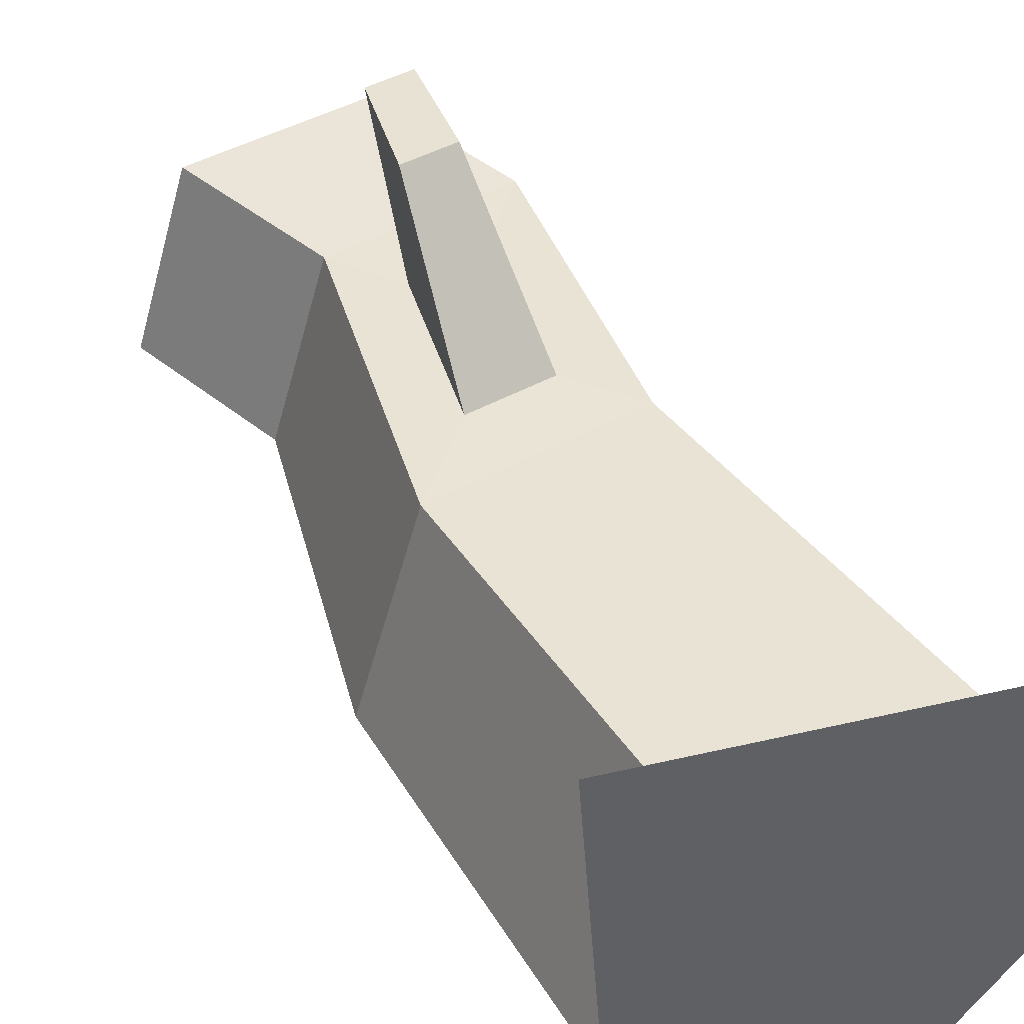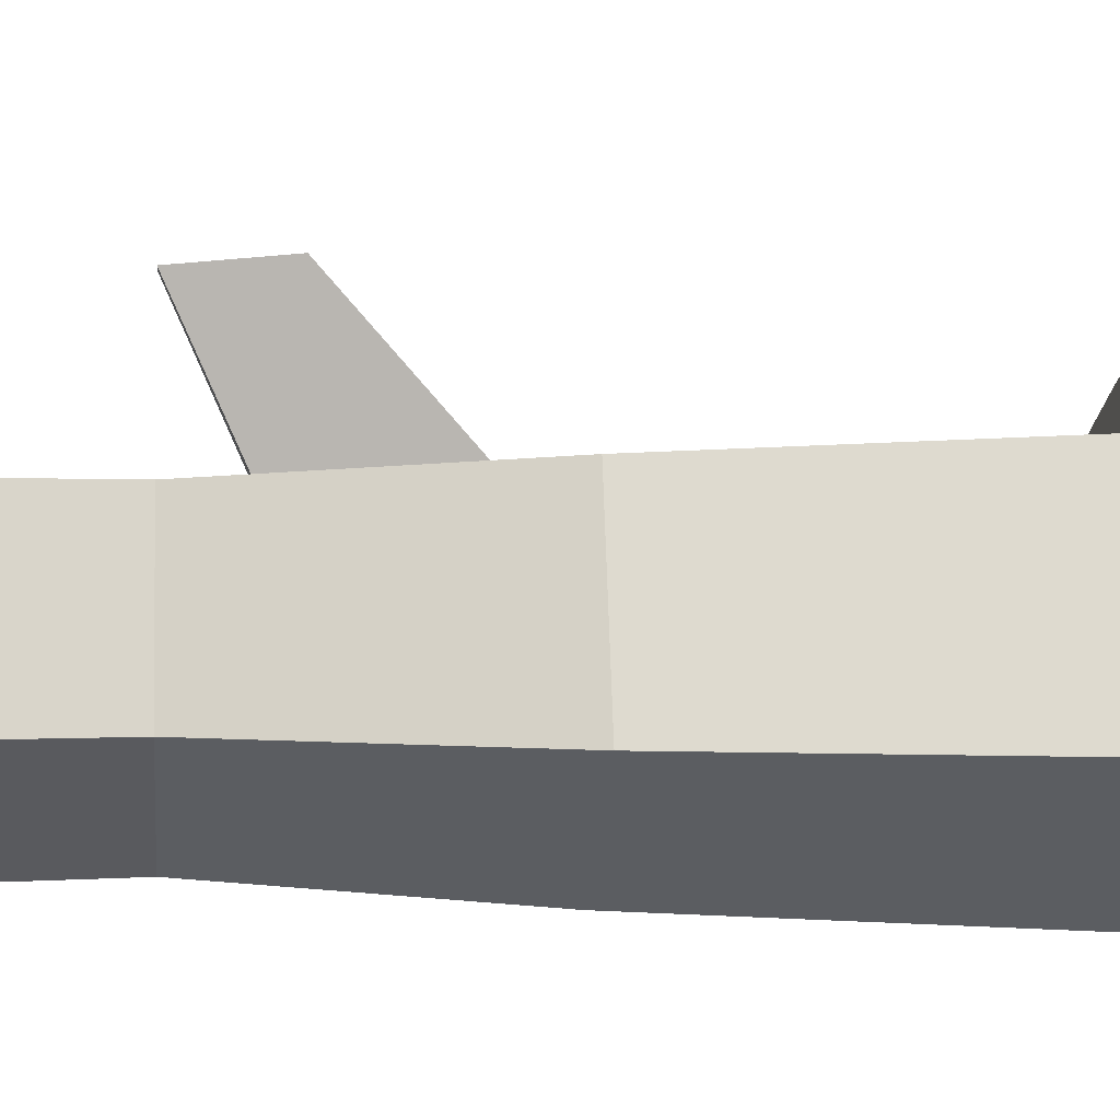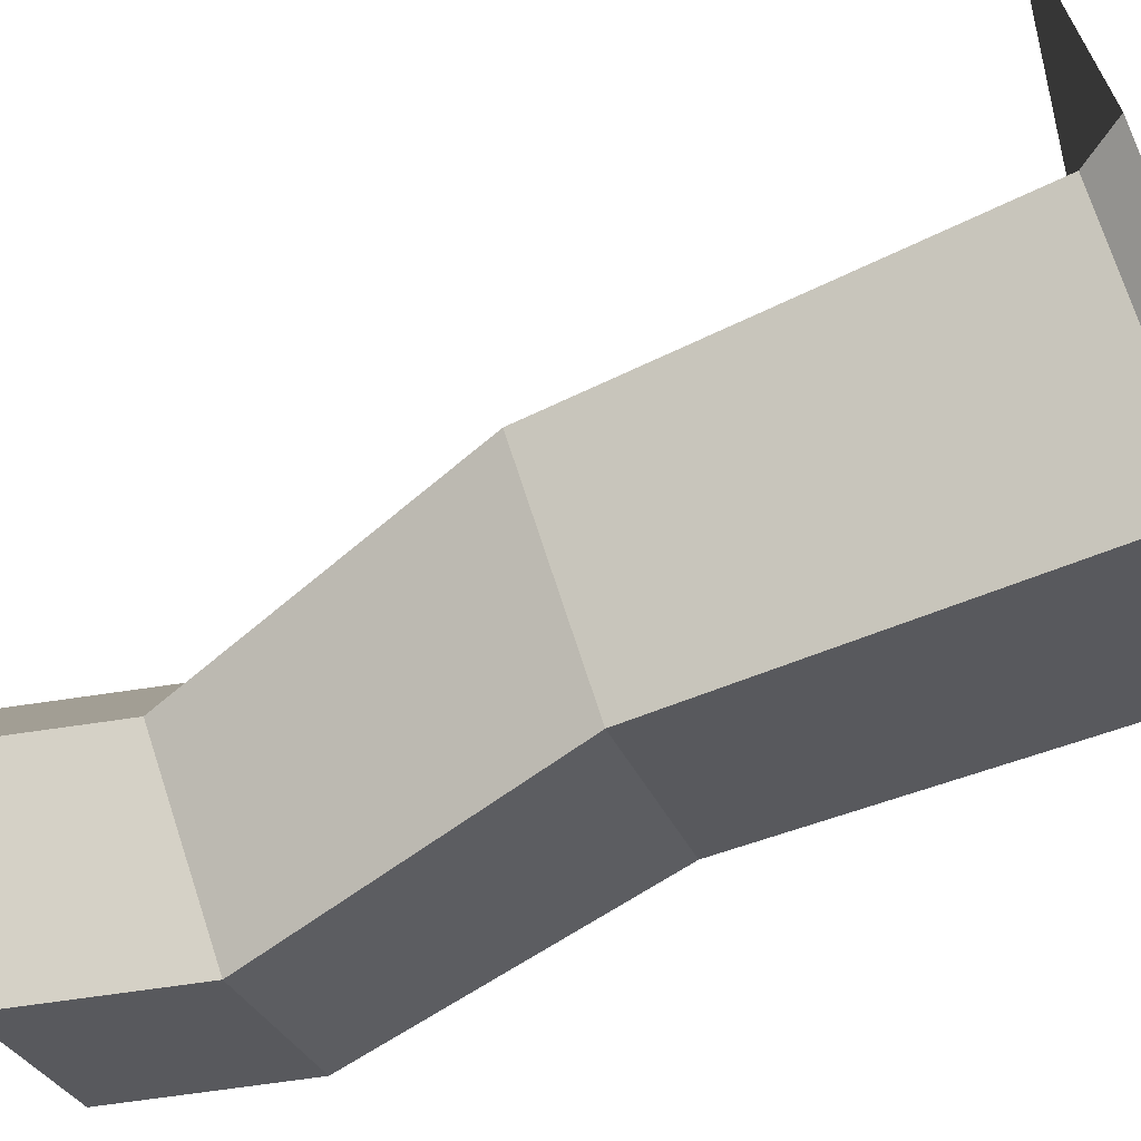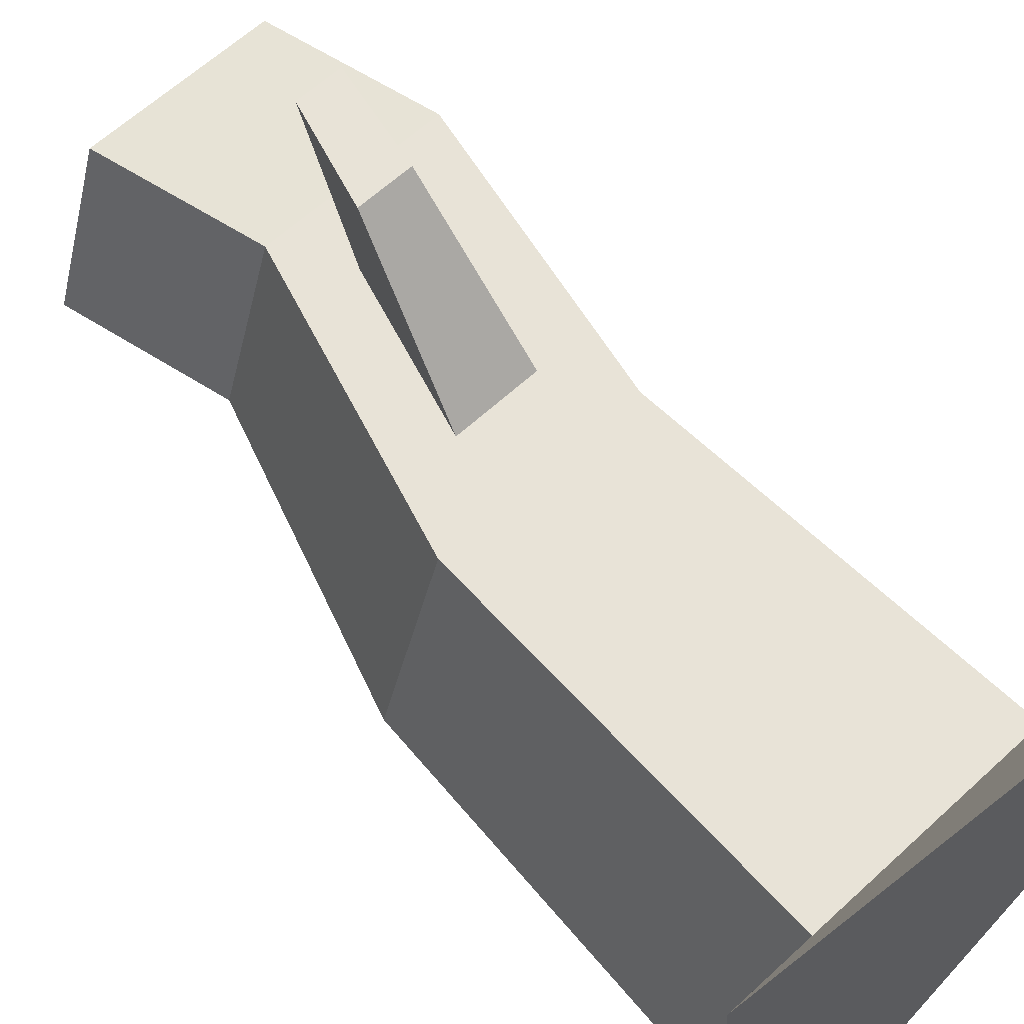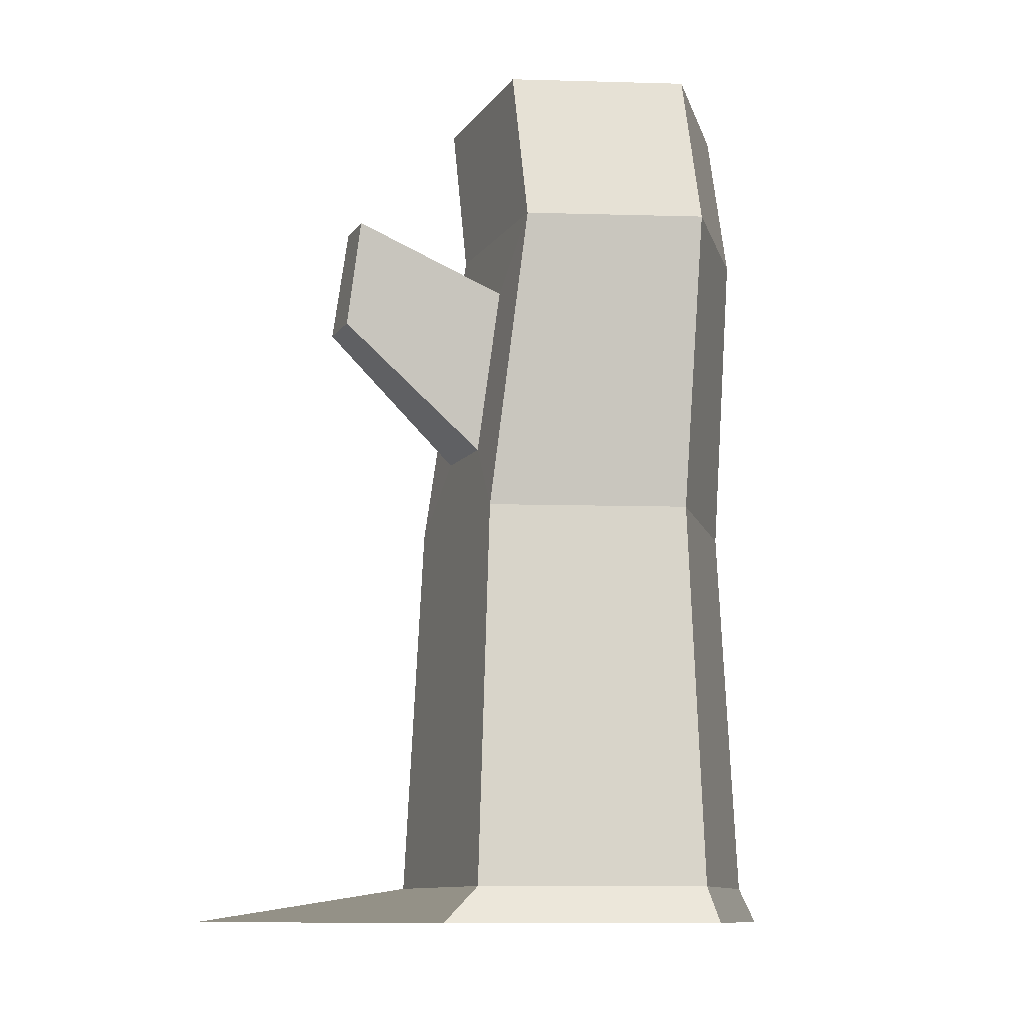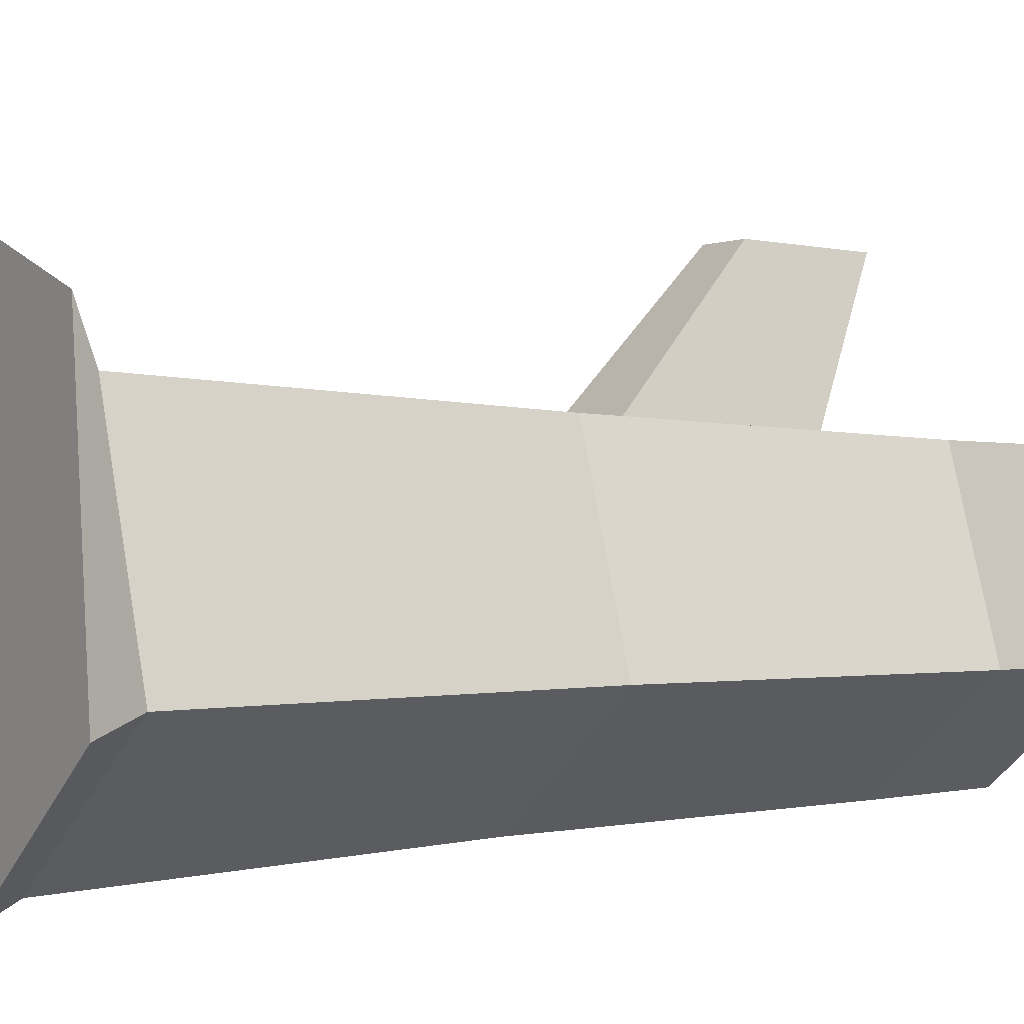
<metadata>
{"format":"obj","ext":"obj","renderer":"f3d","projection":"perspective","resolution":1024,"background":"white","views":[{"elev":44.9,"azim":-32.5,"up":"+Z"},{"elev":-0.3,"azim":-96.4,"up":"+Z"},{"elev":-67.6,"azim":-67.3,"up":"+Z"},{"elev":62.6,"azim":-43.0,"up":"+Z"},{"elev":-11.3,"azim":68.2,"up":"+Y"},{"elev":-0.8,"azim":56.1,"up":"+Z"}]}
</metadata>
<code>
o Cylinder.004_Cylinder.003
v 0 -1 -1
v -0 1 -0.8943
v 0.9511 -1 -0.309
v 0.8505 1 -0.2764
v 0.5878 -1 0.809
v 0.3053 1.344 0.7109
v -0.5878 -1 0.809
v -0.1204 1.344 0.7109
v -0.9511 -1 -0.309
v -0.8505 1 -0.2764
v 1.157 2.527 -0.2461
v 0.3996 2.527 -0.7963
v 0.493 2.182 0.6569
v 0.1306 2.182 0.6569
v -0.3577 2.527 -0.2461
v 0.7728 3.37 -0.1905
v 0.1866 3.37 -0.6165
v 0.5489 3.37 0.4987
v -0.1758 3.37 0.4987
v -0.3997 3.37 -0.1905
v 0.9439 3.37 -0.2461
v 0.1866 3.37 -0.7963
v 0.6546 3.37 0.6442
v -0.2815 3.37 0.6442
v -0.5708 3.37 -0.2461
v 0.7728 3.205 -0.1905
v 0.1866 3.205 -0.6165
v 0.5489 3.205 0.4987
v -0.1758 3.205 0.4987
v -0.3997 3.205 -0.1905
v -0.5257 1 0.7235
v 0.5257 1 0.7235
v -0.06845 2.527 0.6442
v 0.8677 2.527 0.6442
v -0.003726 1.99 1.455
v 0.268 1.99 1.455
v 0.1565 2.525 1.42
v 0.3878 2.525 1.42
v 0 -1.184 -1.096
v 0.9122 -1.184 -0.404
v 0.7684 -1.184 1.058
v -1.281 -1.184 1.821
v -1.102 -1.184 -0.404
f 1 2 4 3
f 3 4 32 5
f 5 32 31 7
f 32 4 11 34
f 7 31 10 9
f 9 10 2 1
f 3 5 41 40
f 34 11 21 23
f 2 10 15 12
f 4 2 12 11
f 6 13 38 36
f 10 31 33 15
f 19 18 28 29
f 12 15 25 22
f 33 34 23 24
f 11 12 22 21
f 15 33 24 25
f 17 16 21 22
f 16 18 23 21
f 18 19 24 23
f 19 20 25 24
f 20 17 22 25
f 26 27 30 29 28
f 16 17 27 26
f 20 19 29 30
f 18 16 26 28
f 17 20 30 27
f 6 8 31 32
f 14 13 34 33
f 13 6 32 34
f 8 14 33 31
f 35 36 38 37
f 8 6 36 35
f 14 8 35 37
f 13 14 37 38
f 39 40 41 42 43
f 9 1 39 43
f 1 3 40 39
f 5 7 42 41
f 7 9 43 42

</code>
